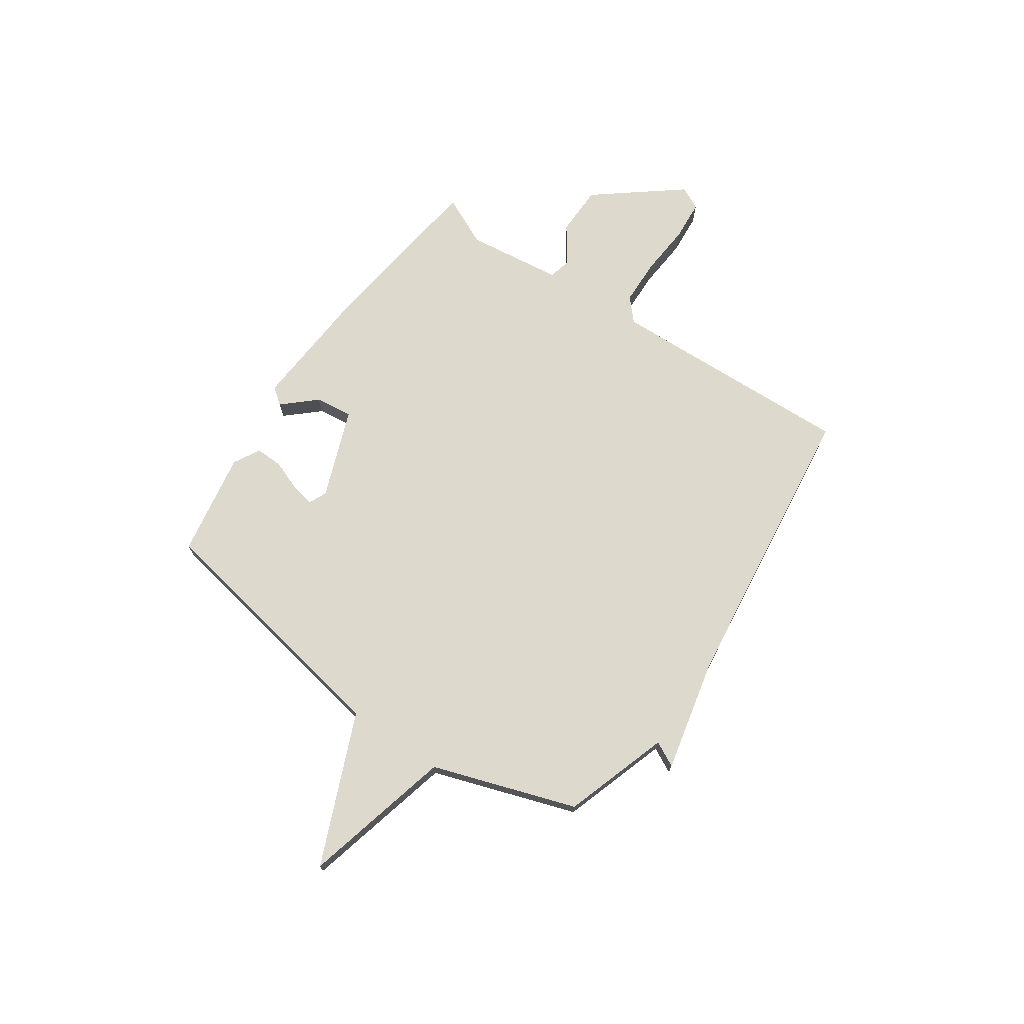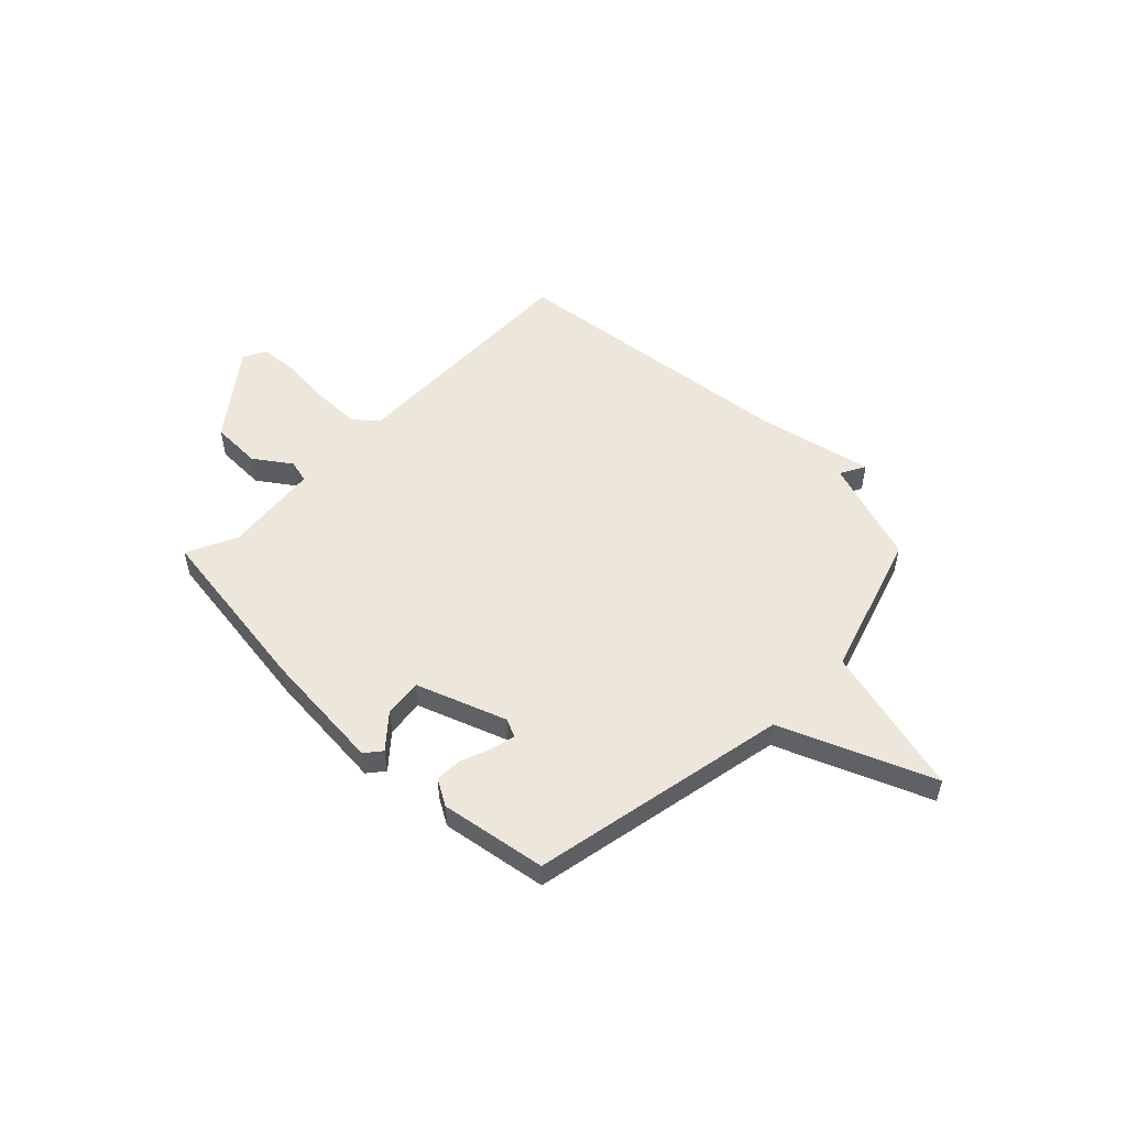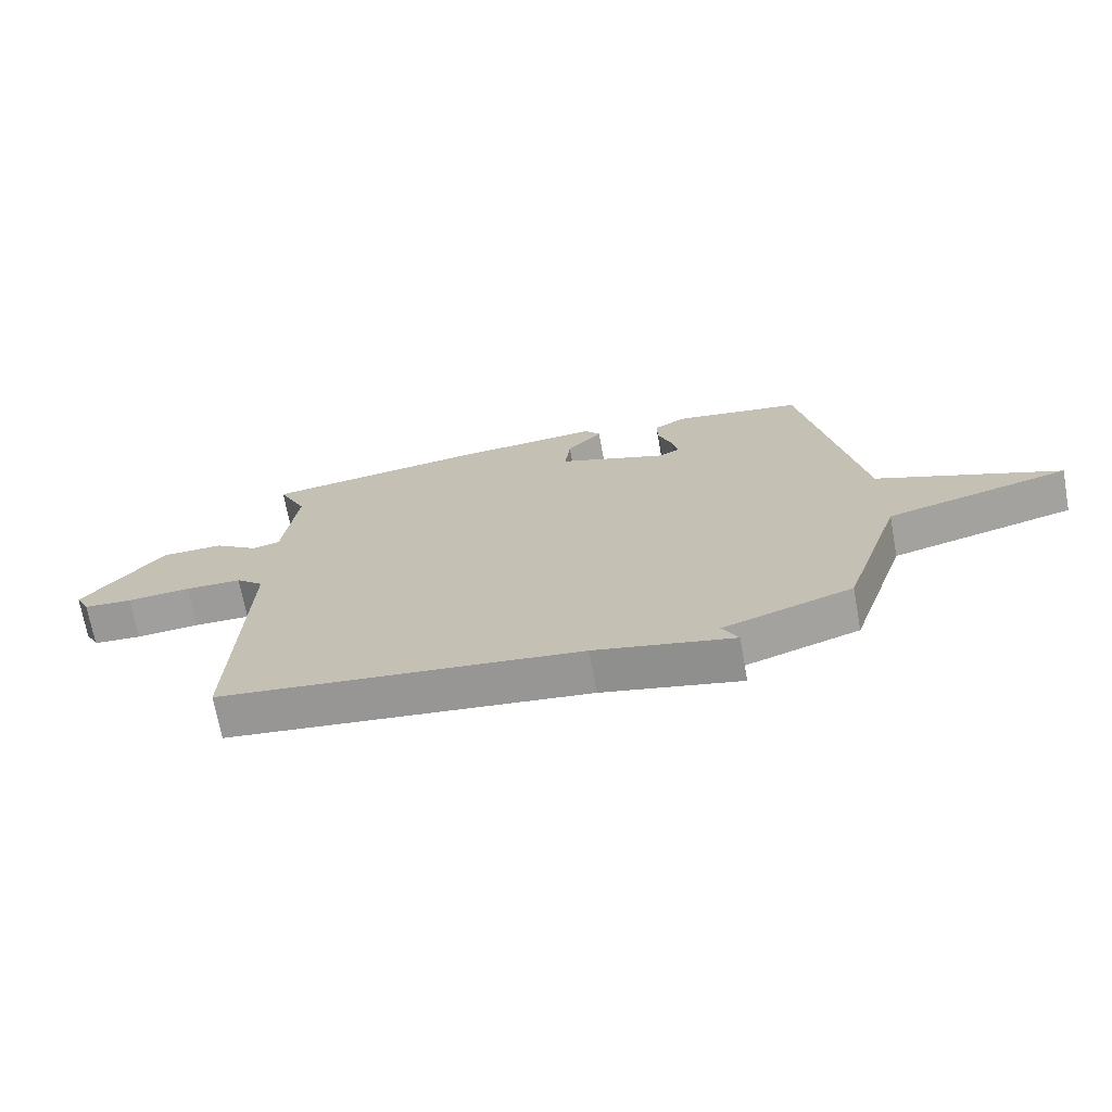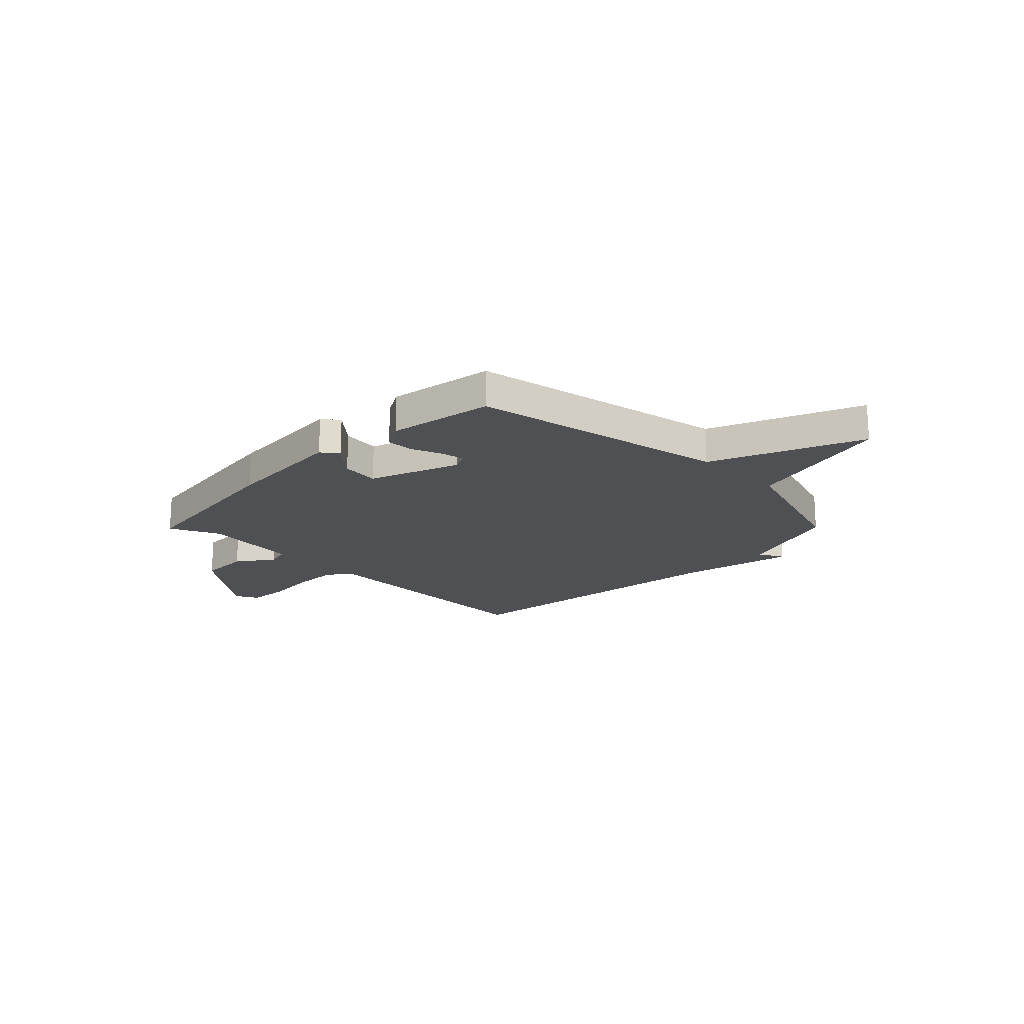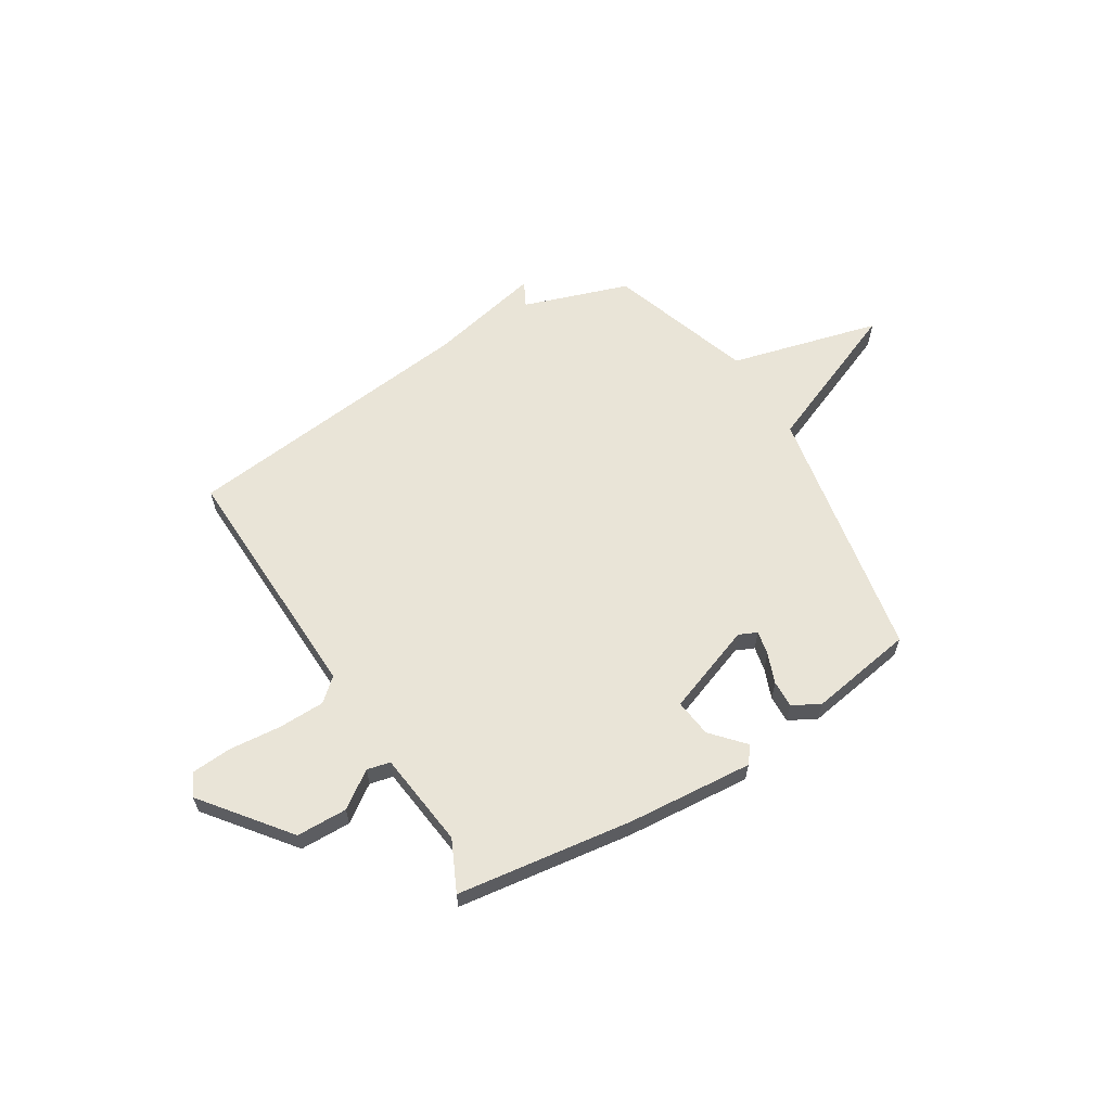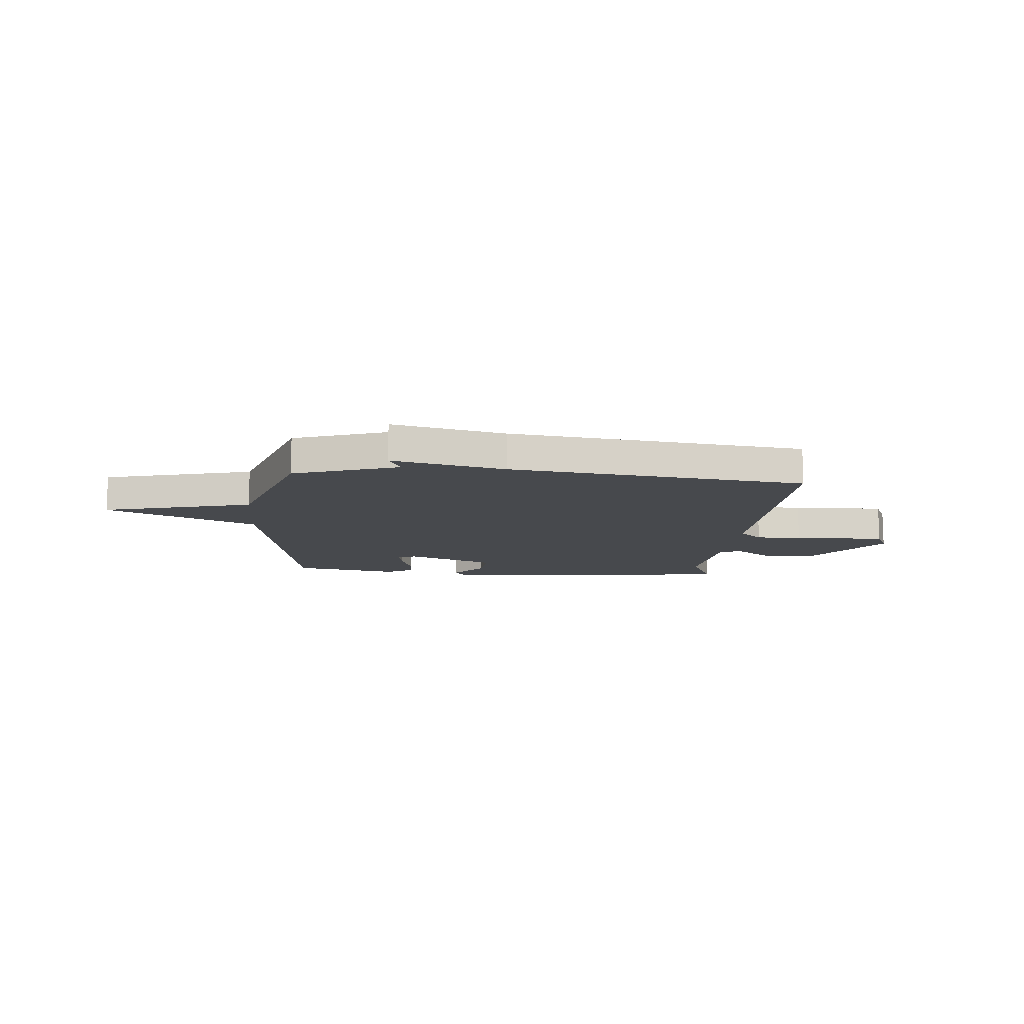
<metadata>
{"format":"obj","ext":"obj","renderer":"f3d","projection":"perspective","resolution":1024,"background":"white","views":[{"elev":71.9,"azim":124.2,"up":"+Y"},{"elev":52.3,"azim":44.7,"up":"+Y"},{"elev":-70.2,"azim":10.4,"up":"+Z"},{"elev":-18.8,"azim":45.4,"up":"+Y"},{"elev":61.0,"azim":-31.4,"up":"+Y"},{"elev":-12.2,"azim":175.1,"up":"+Y"}]}
</metadata>
<code>
v -0.5 0.07 0.5
v -0.149 0.07 0.547
v 0.099 0.07 0.566
v 0.125 0.07 0.533
v 0.067 0.07 0.468
v 0.058 0.07 0.393
v 0.236 0.07 0.327
v 0.272 0.07 0.343
v 0.262 0.07 0.391
v 0.239 0.07 0.451
v 0.237 0.07 0.505
v 0.29 0.07 0.535
v 0.5 0.07 0.5
v 0.595 0.07 -0.013
v 0.894 0.07 -0.137
v 0.595 0.07 -0.213
v 0.5 0.07 -0.5
v 0.29 0.07 -0.57
v 0.316 0.07 -0.62
v 0.09 0.07 -0.57
v -0.5 0.07 -0.5
v -0.483 0.07 -0.007
v -0.528 0.07 0.033
v -0.62 0.07 0.035
v -0.724 0.07 0.026
v -0.804 0.07 0.032
v -0.827 0.07 0.078
v -0.695 0.07 0.247
v -0.594 0.07 0.249
v -0.522 0.07 0.198
v -0.476 0.07 0.209
v -0.453 0.07 0.4
v -0.5 0 0.5
v -0.149 0 0.547
v 0.099 0 0.566
v 0.125 0 0.533
v 0.067 0 0.468
v 0.058 0 0.393
v 0.236 0 0.327
v 0.272 0 0.343
v 0.262 0 0.391
v 0.239 0 0.451
v 0.237 0 0.505
v 0.29 0 0.535
v 0.5 0 0.5
v 0.595 0 -0.013
v 0.894 0 -0.137
v 0.595 0 -0.213
v 0.5 0 -0.5
v 0.29 0 -0.57
v 0.316 0 -0.62
v 0.09 0 -0.57
v -0.5 0 -0.5
v -0.483 0 -0.007
v -0.528 0 0.033
v -0.62 0 0.035
v -0.724 0 0.026
v -0.804 0 0.032
v -0.827 0 0.078
v -0.695 0 0.247
v -0.594 0 0.249
v -0.522 0 0.198
v -0.476 0 0.209
v -0.453 0 0.4
f 28 29 30
f 27 28 30
f 26 27 30
f 25 26 30
f 24 25 30
f 23 24 30 31
f 22 23 31
f 20 21 22
f 22 31 32
f 20 22 32
f 19 20 32
f 18 19 32
f 32 1 2
f 18 32 2
f 17 18 2
f 16 17 2
f 12 13 14
f 11 12 14
f 10 11 14
f 9 10 14
f 8 9 14
f 7 8 14
f 6 7 14
f 2 3 4 5
f 2 5 6
f 16 2 6 14
f 14 15 16
f 62 61 60
f 62 60 59
f 62 59 58
f 62 58 57
f 62 57 56
f 63 62 56 55
f 63 55 54
f 54 53 52
f 64 63 54
f 64 54 52
f 64 52 51
f 64 51 50
f 34 33 64
f 34 64 50
f 34 50 49
f 34 49 48
f 46 45 44
f 46 44 43
f 46 43 42
f 46 42 41
f 46 41 40
f 46 40 39
f 46 39 38
f 37 36 35 34
f 38 37 34
f 46 38 34 48
f 48 47 46
f 1 33 34 2
f 2 34 35 3
f 3 35 36 4
f 4 36 37 5
f 5 37 38 6
f 6 38 39 7
f 7 39 40 8
f 8 40 41 9
f 9 41 42 10
f 10 42 43 11
f 11 43 44 12
f 12 44 45 13
f 13 45 46 14
f 14 46 47 15
f 15 47 48 16
f 16 48 49 17
f 17 49 50 18
f 18 50 51 19
f 19 51 52 20
f 20 52 53 21
f 21 53 54 22
f 22 54 55 23
f 23 55 56 24
f 24 56 57 25
f 25 57 58 26
f 26 58 59 27
f 27 59 60 28
f 28 60 61 29
f 29 61 62 30
f 30 62 63 31
f 31 63 64 32
f 32 64 33 1

</code>
